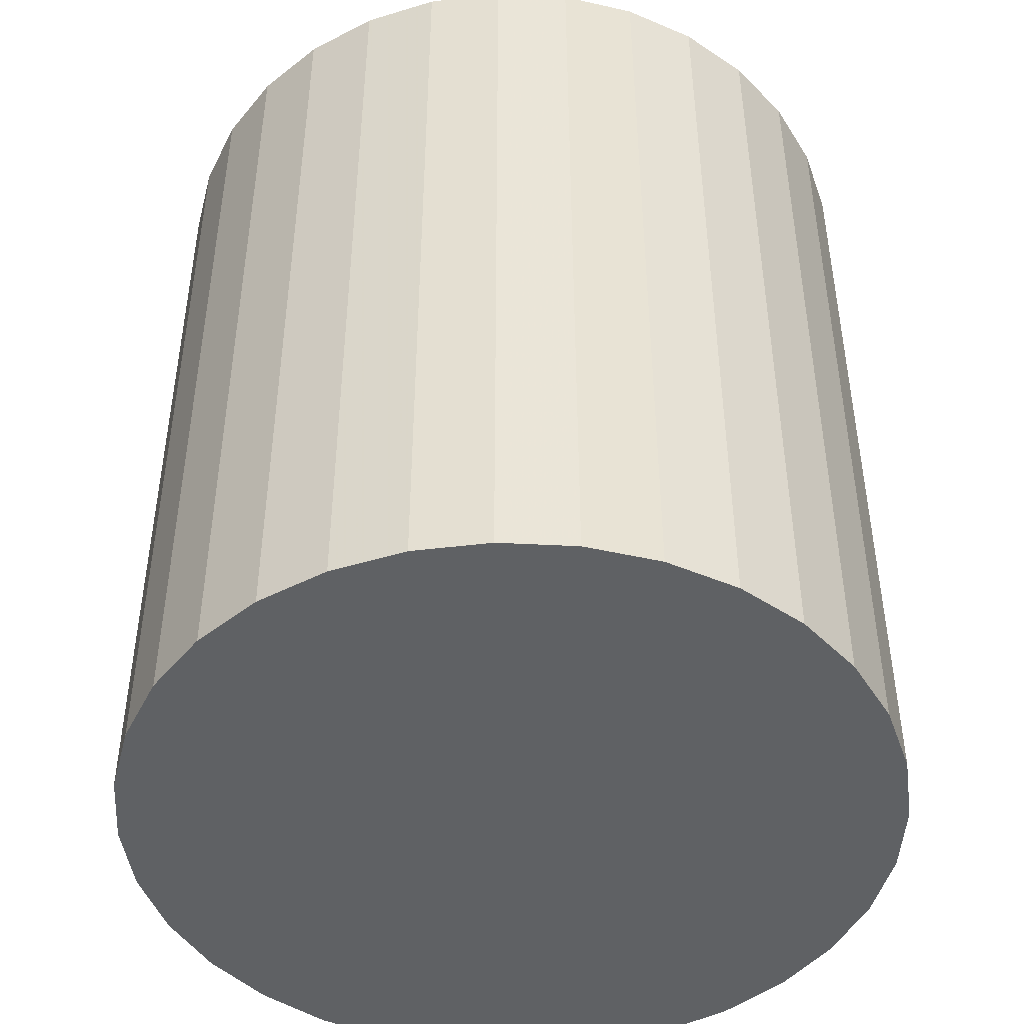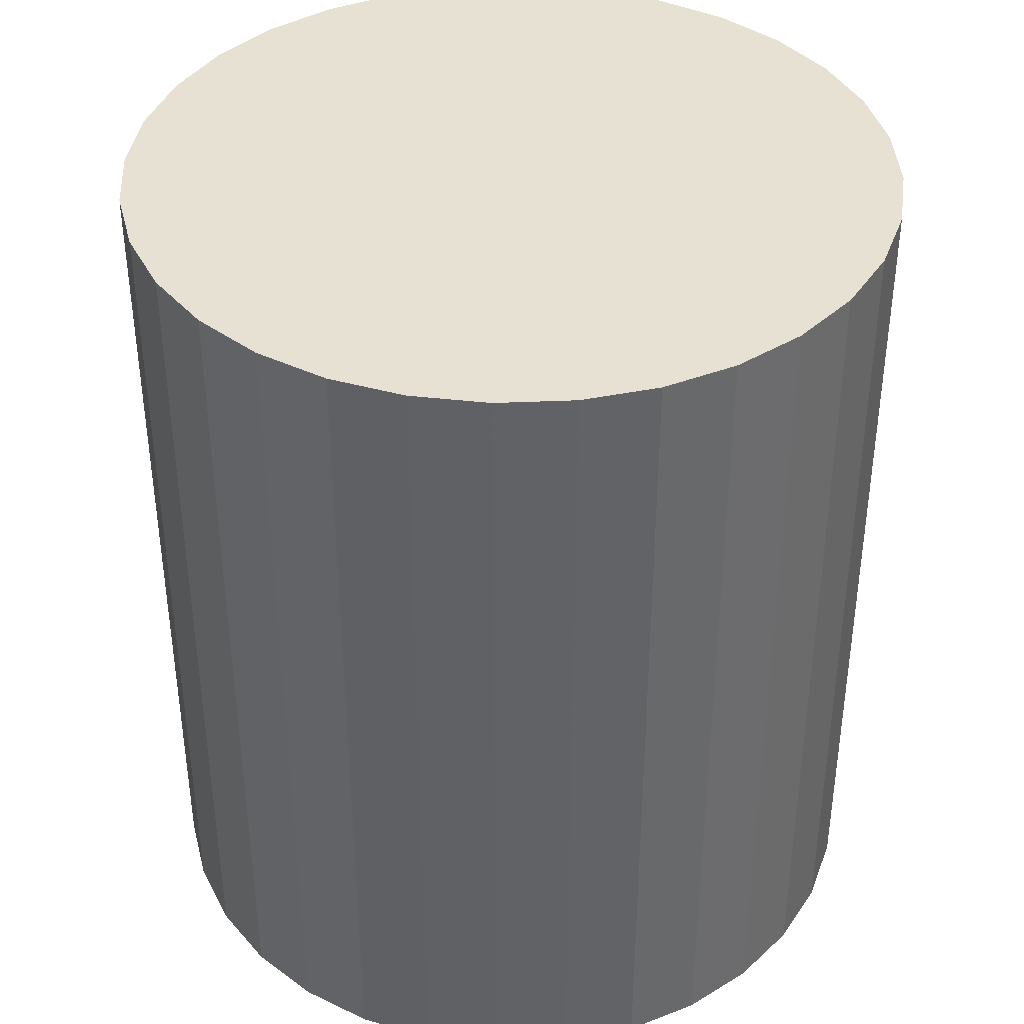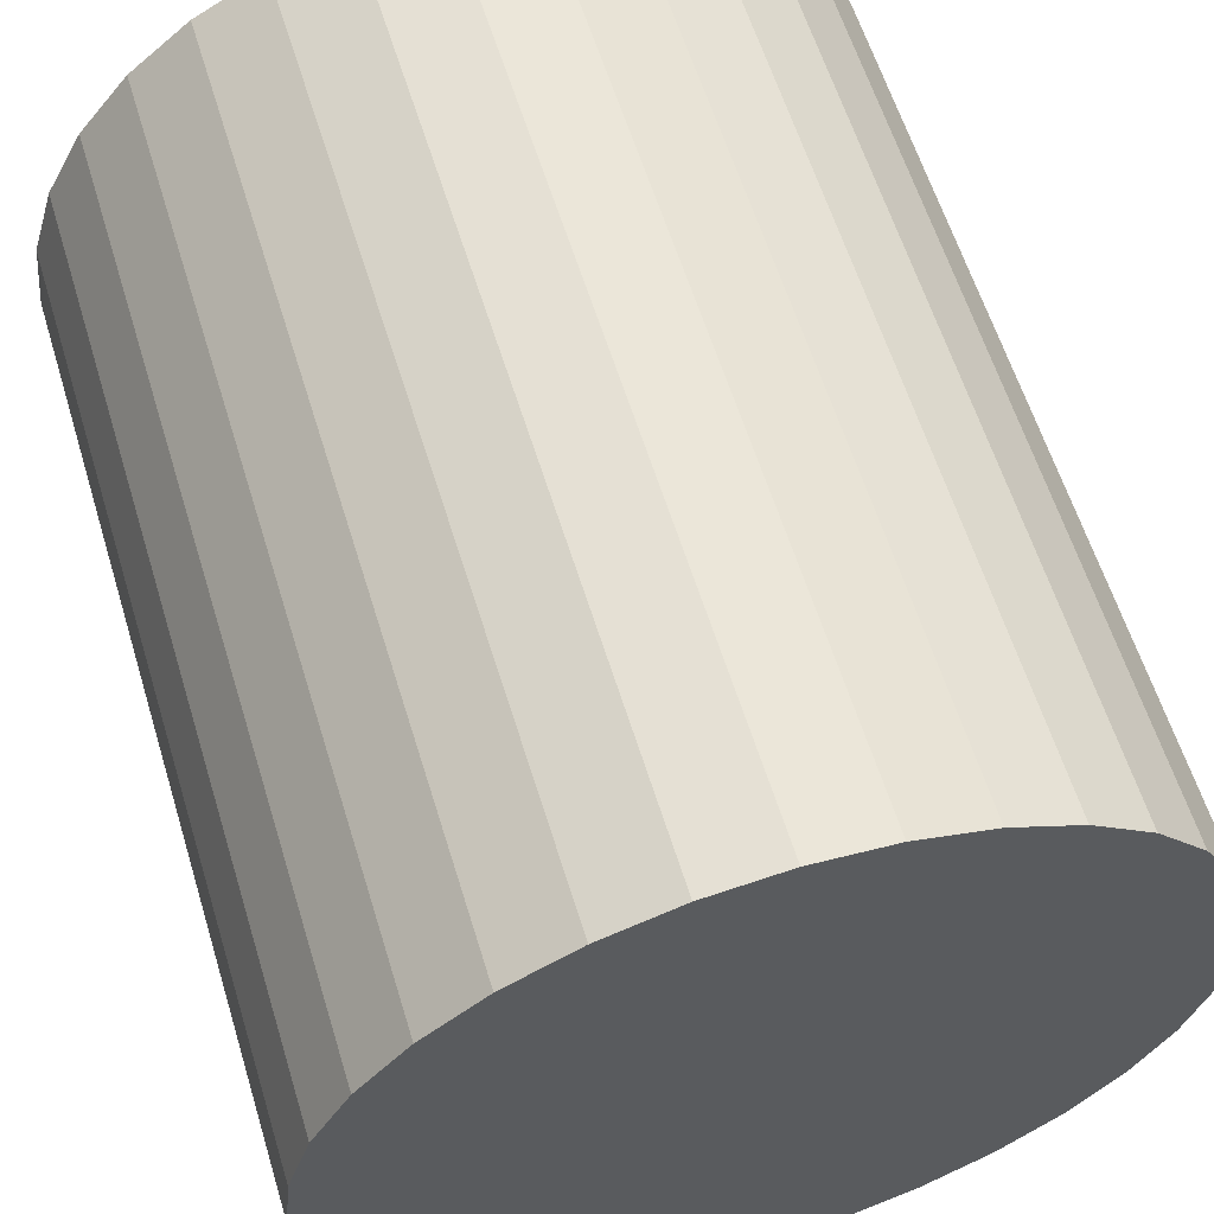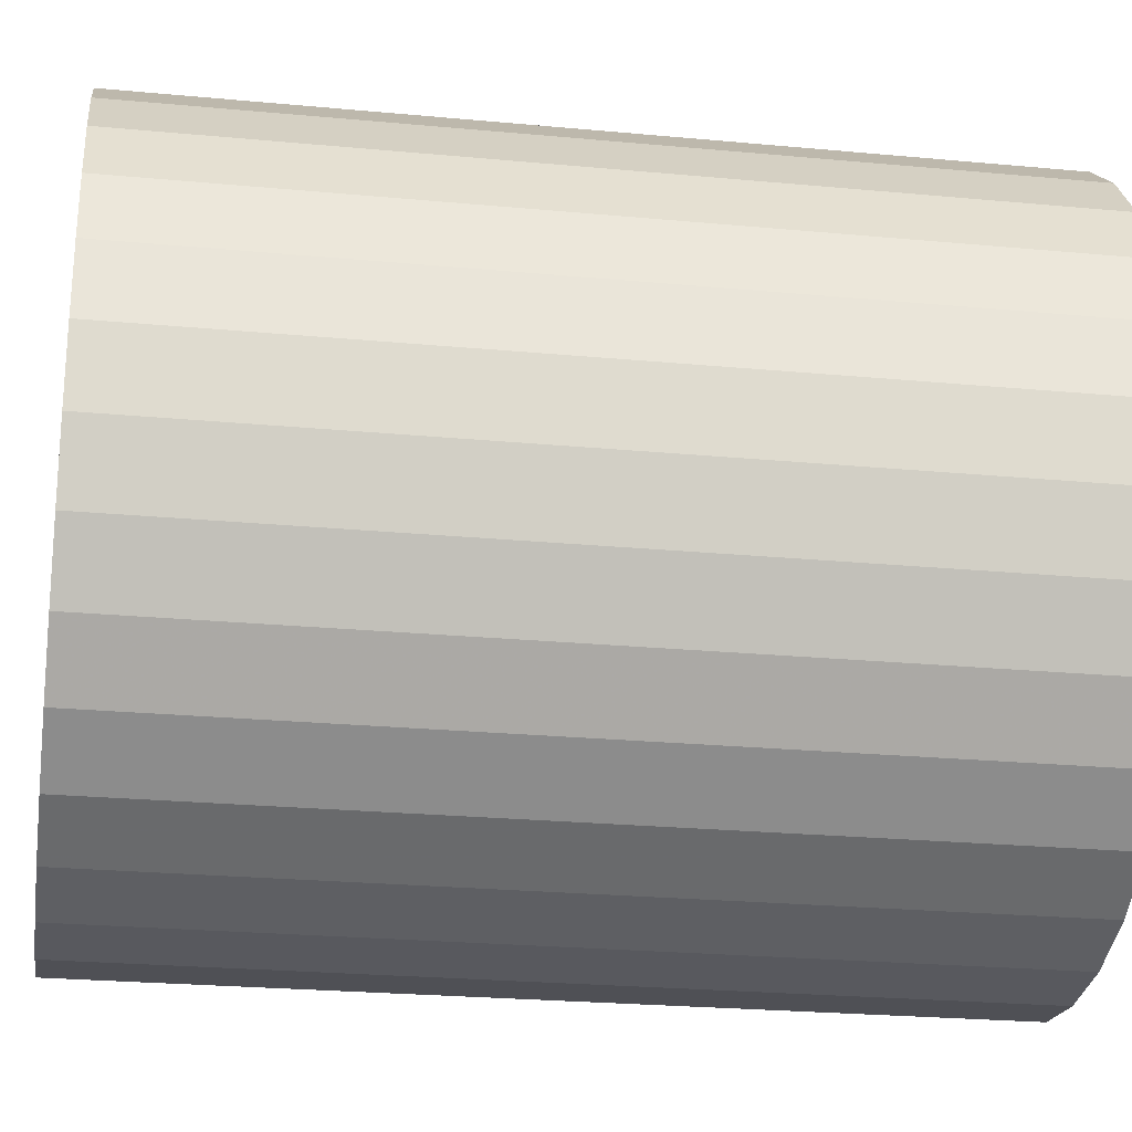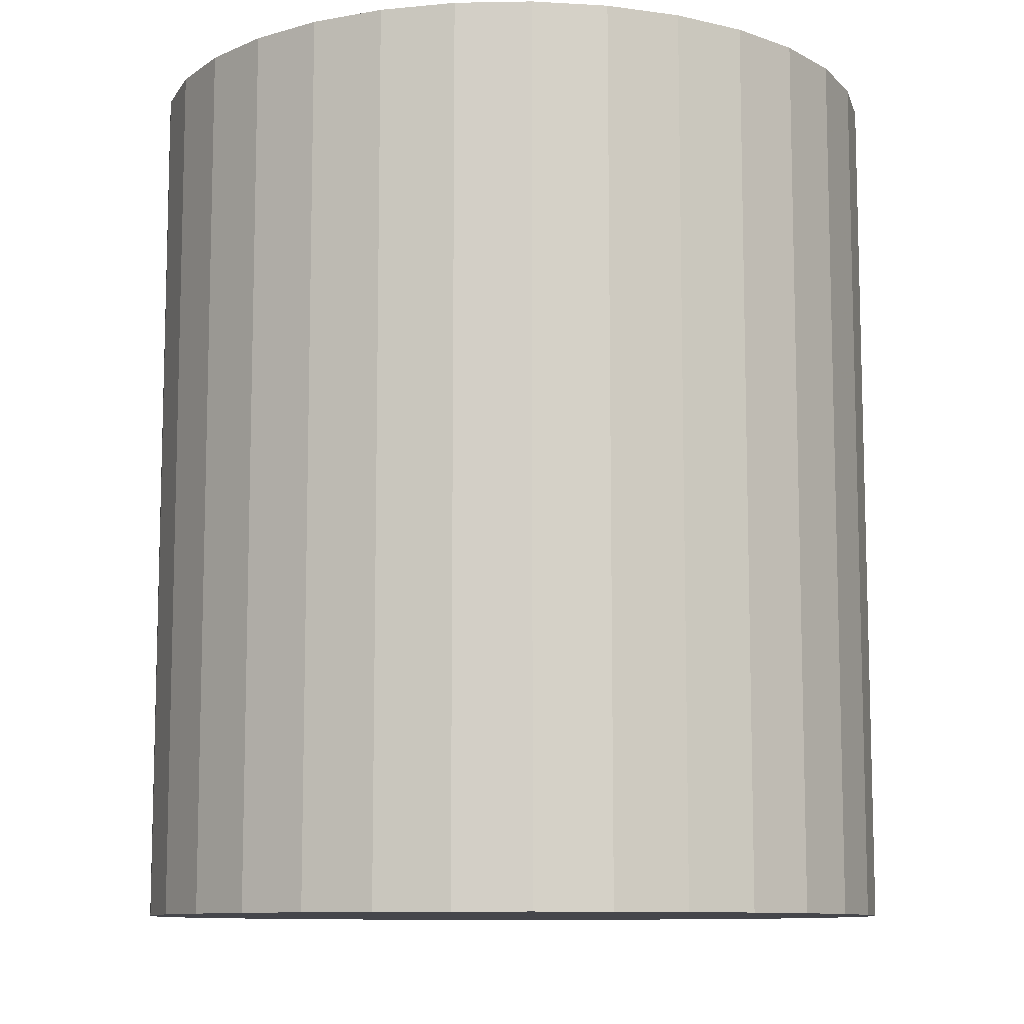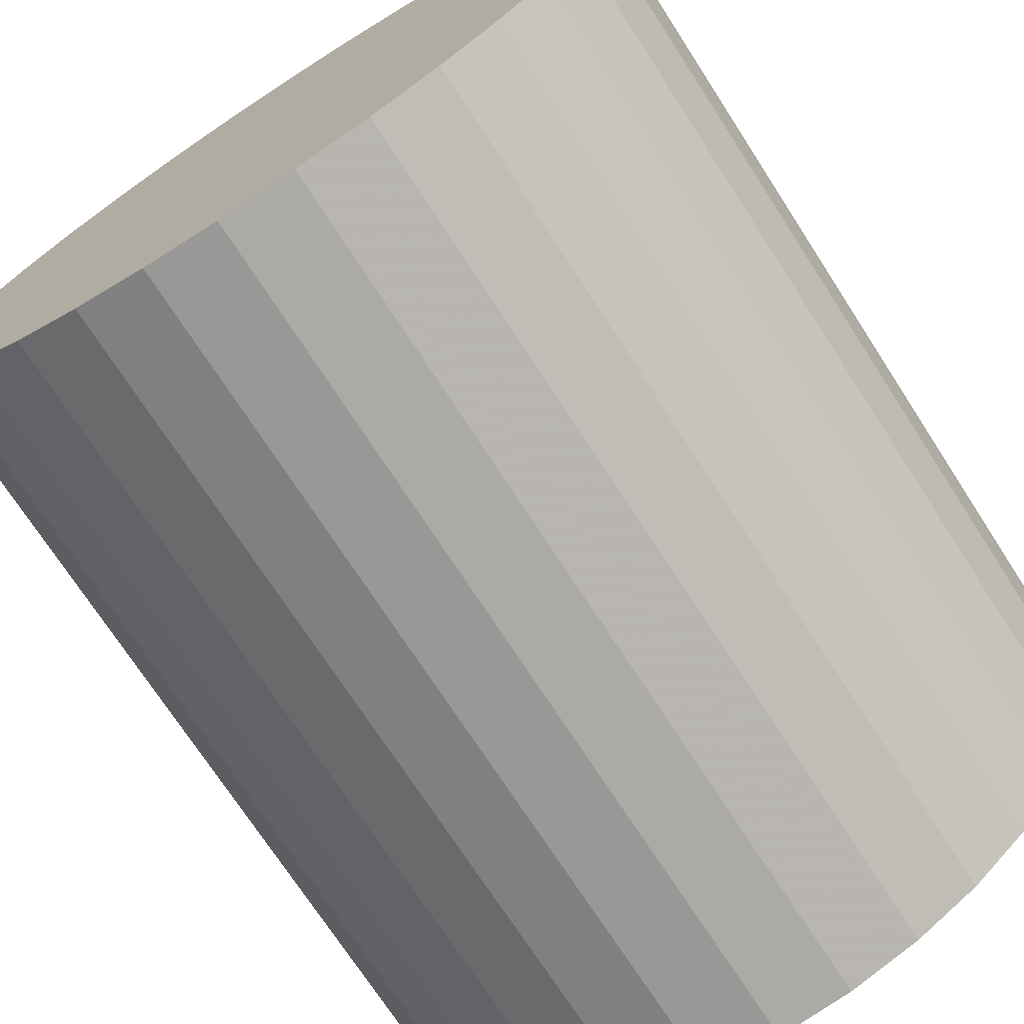
<metadata>
{"format":"obj","ext":"obj","renderer":"f3d","projection":"perspective","resolution":1024,"background":"white","views":[{"elev":-46.2,"azim":-20.2,"up":"+Z"},{"elev":39.5,"azim":-31.2,"up":"+Z"},{"elev":60.1,"azim":163.0,"up":"+Y"},{"elev":-24.8,"azim":81.3,"up":"+Y"},{"elev":-10.0,"azim":-171.6,"up":"+Z"},{"elev":-72.5,"azim":32.9,"up":"+Y"}]}
</metadata>
<code>
v 0 0 -0.03014
v 0.02641 0 -0.03014
v 0.02641 0 0.03014
v 0 0 0.03014
v 0.0259 0.005152 -0.03014
v 0.0259 0.005152 0.03014
v 0.0244 0.01011 -0.03014
v 0.0244 0.01011 0.03014
v 0.02196 0.01467 -0.03014
v 0.02196 0.01467 0.03014
v 0.01867 0.01867 -0.03014
v 0.01867 0.01867 0.03014
v 0.01467 0.02196 -0.03014
v 0.01467 0.02196 0.03014
v 0.01011 0.0244 -0.03014
v 0.01011 0.0244 0.03014
v 0.005152 0.0259 -0.03014
v 0.005152 0.0259 0.03014
v 0 0.02641 -0.03014
v 0 0.02641 0.03014
v -0.005152 0.0259 -0.03014
v -0.005152 0.0259 0.03014
v -0.01011 0.0244 -0.03014
v -0.01011 0.0244 0.03014
v -0.01467 0.02196 -0.03014
v -0.01467 0.02196 0.03014
v -0.01867 0.01867 -0.03014
v -0.01867 0.01867 0.03014
v -0.02196 0.01467 -0.03014
v -0.02196 0.01467 0.03014
v -0.0244 0.01011 -0.03014
v -0.0244 0.01011 0.03014
v -0.0259 0.005152 -0.03014
v -0.0259 0.005152 0.03014
v -0.02641 0 -0.03014
v -0.02641 0 0.03014
v -0.0259 -0.005152 -0.03014
v -0.0259 -0.005152 0.03014
v -0.0244 -0.01011 -0.03014
v -0.0244 -0.01011 0.03014
v -0.02196 -0.01467 -0.03014
v -0.02196 -0.01467 0.03014
v -0.01867 -0.01867 -0.03014
v -0.01867 -0.01867 0.03014
v -0.01467 -0.02196 -0.03014
v -0.01467 -0.02196 0.03014
v -0.01011 -0.0244 -0.03014
v -0.01011 -0.0244 0.03014
v -0.005152 -0.0259 -0.03014
v -0.005152 -0.0259 0.03014
v -0 -0.02641 -0.03014
v -0 -0.02641 0.03014
v 0.005152 -0.0259 -0.03014
v 0.005152 -0.0259 0.03014
v 0.01011 -0.0244 -0.03014
v 0.01011 -0.0244 0.03014
v 0.01467 -0.02196 -0.03014
v 0.01467 -0.02196 0.03014
v 0.01867 -0.01867 -0.03014
v 0.01867 -0.01867 0.03014
v 0.02196 -0.01467 -0.03014
v 0.02196 -0.01467 0.03014
v 0.0244 -0.01011 -0.03014
v 0.0244 -0.01011 0.03014
v 0.0259 -0.005152 -0.03014
v 0.0259 -0.005152 0.03014
f 2 1 5
f 2 5 3
f 3 5 6
f 3 6 4
f 5 1 7
f 5 7 6
f 6 7 8
f 6 8 4
f 7 1 9
f 7 9 8
f 8 9 10
f 8 10 4
f 9 1 11
f 9 11 10
f 10 11 12
f 10 12 4
f 11 1 13
f 11 13 12
f 12 13 14
f 12 14 4
f 13 1 15
f 13 15 14
f 14 15 16
f 14 16 4
f 15 1 17
f 15 17 16
f 16 17 18
f 16 18 4
f 17 1 19
f 17 19 18
f 18 19 20
f 18 20 4
f 19 1 21
f 19 21 20
f 20 21 22
f 20 22 4
f 21 1 23
f 21 23 22
f 22 23 24
f 22 24 4
f 23 1 25
f 23 25 24
f 24 25 26
f 24 26 4
f 25 1 27
f 25 27 26
f 26 27 28
f 26 28 4
f 27 1 29
f 27 29 28
f 28 29 30
f 28 30 4
f 29 1 31
f 29 31 30
f 30 31 32
f 30 32 4
f 31 1 33
f 31 33 32
f 32 33 34
f 32 34 4
f 33 1 35
f 33 35 34
f 34 35 36
f 34 36 4
f 35 1 37
f 35 37 36
f 36 37 38
f 36 38 4
f 37 1 39
f 37 39 38
f 38 39 40
f 38 40 4
f 39 1 41
f 39 41 40
f 40 41 42
f 40 42 4
f 41 1 43
f 41 43 42
f 42 43 44
f 42 44 4
f 43 1 45
f 43 45 44
f 44 45 46
f 44 46 4
f 45 1 47
f 45 47 46
f 46 47 48
f 46 48 4
f 47 1 49
f 47 49 48
f 48 49 50
f 48 50 4
f 49 1 51
f 49 51 50
f 50 51 52
f 50 52 4
f 51 1 53
f 51 53 52
f 52 53 54
f 52 54 4
f 53 1 55
f 53 55 54
f 54 55 56
f 54 56 4
f 55 1 57
f 55 57 56
f 56 57 58
f 56 58 4
f 57 1 59
f 57 59 58
f 58 59 60
f 58 60 4
f 59 1 61
f 59 61 60
f 60 61 62
f 60 62 4
f 61 1 63
f 61 63 62
f 62 63 64
f 62 64 4
f 63 1 65
f 63 65 64
f 64 65 66
f 64 66 4
f 65 1 2
f 65 2 66
f 66 2 3
f 66 3 4

</code>
